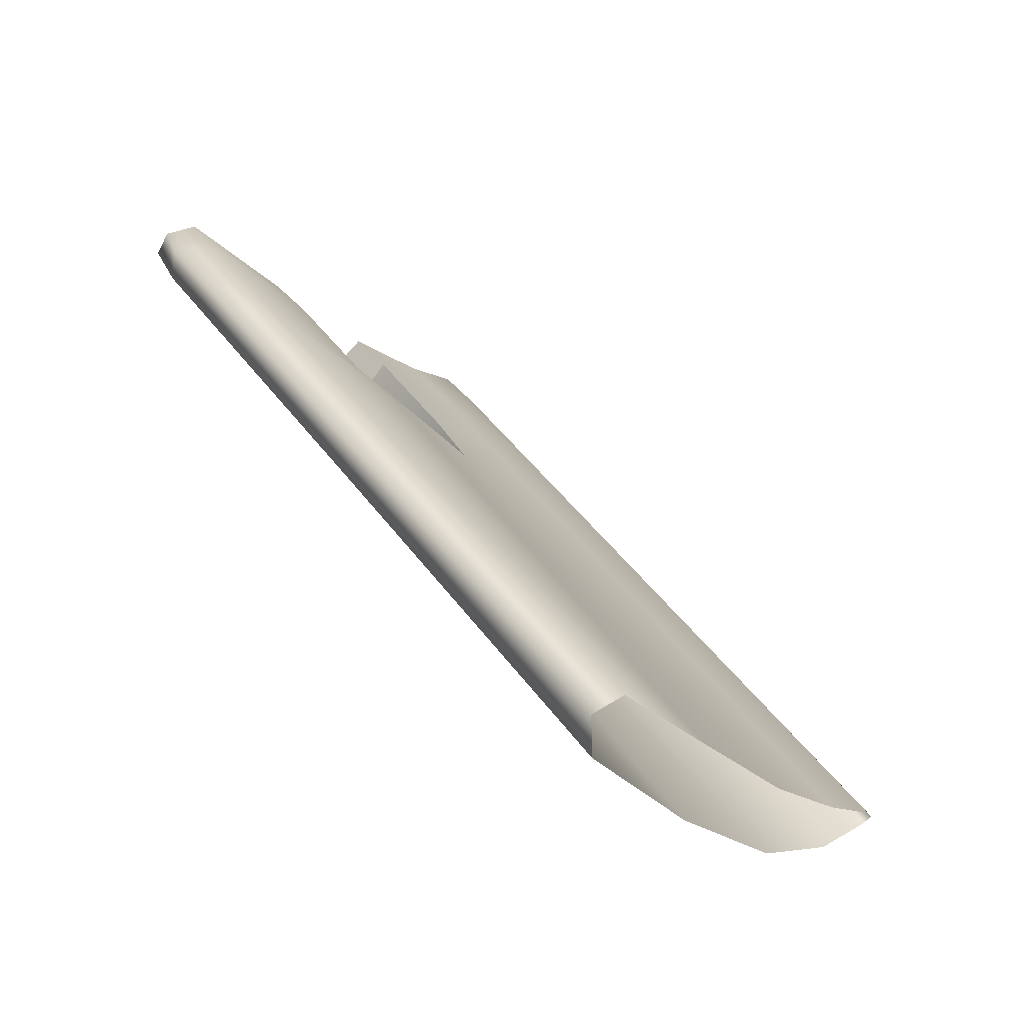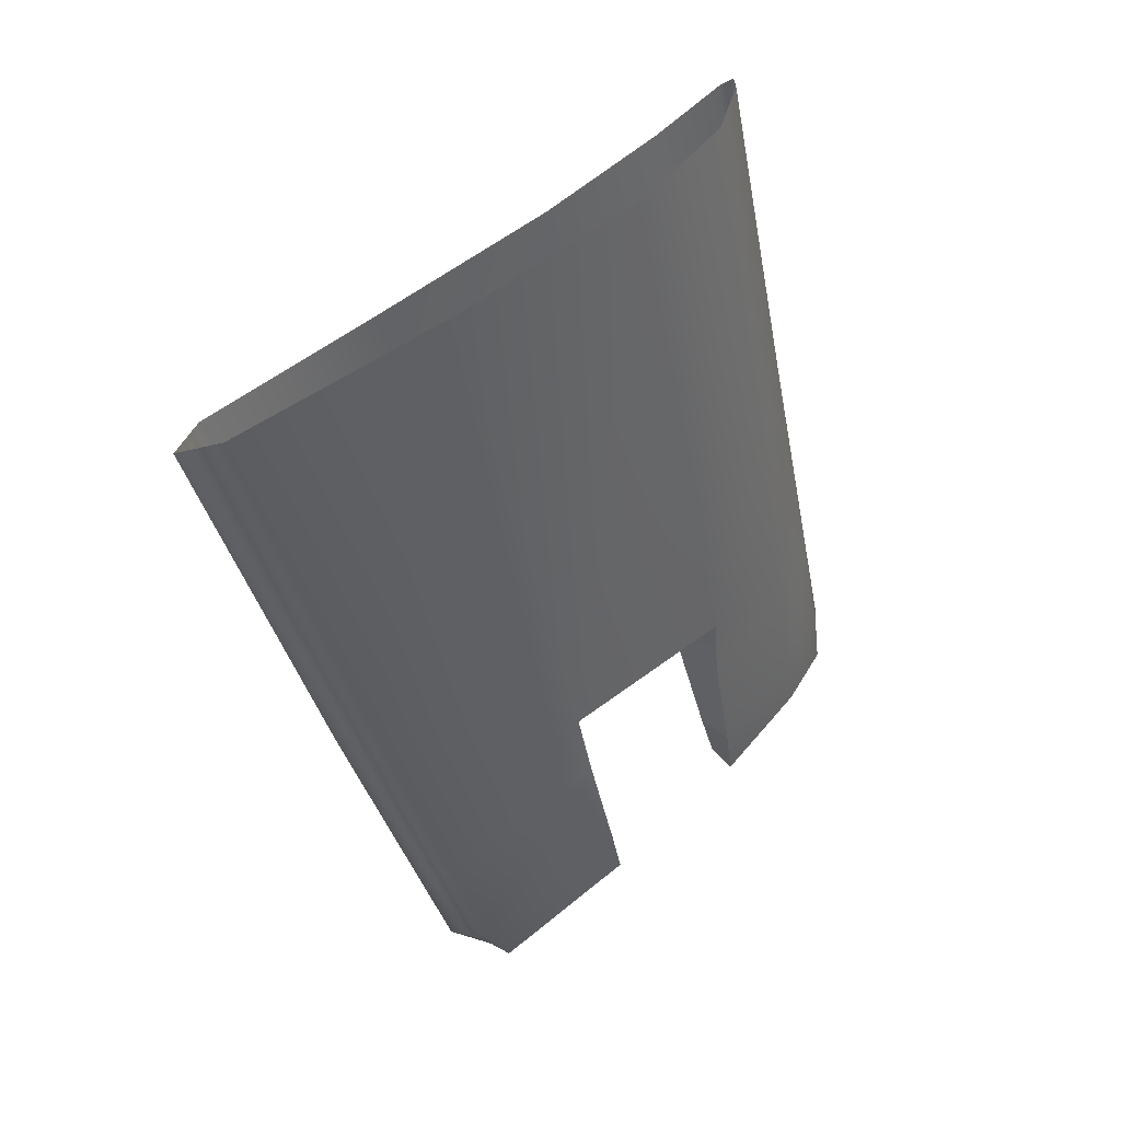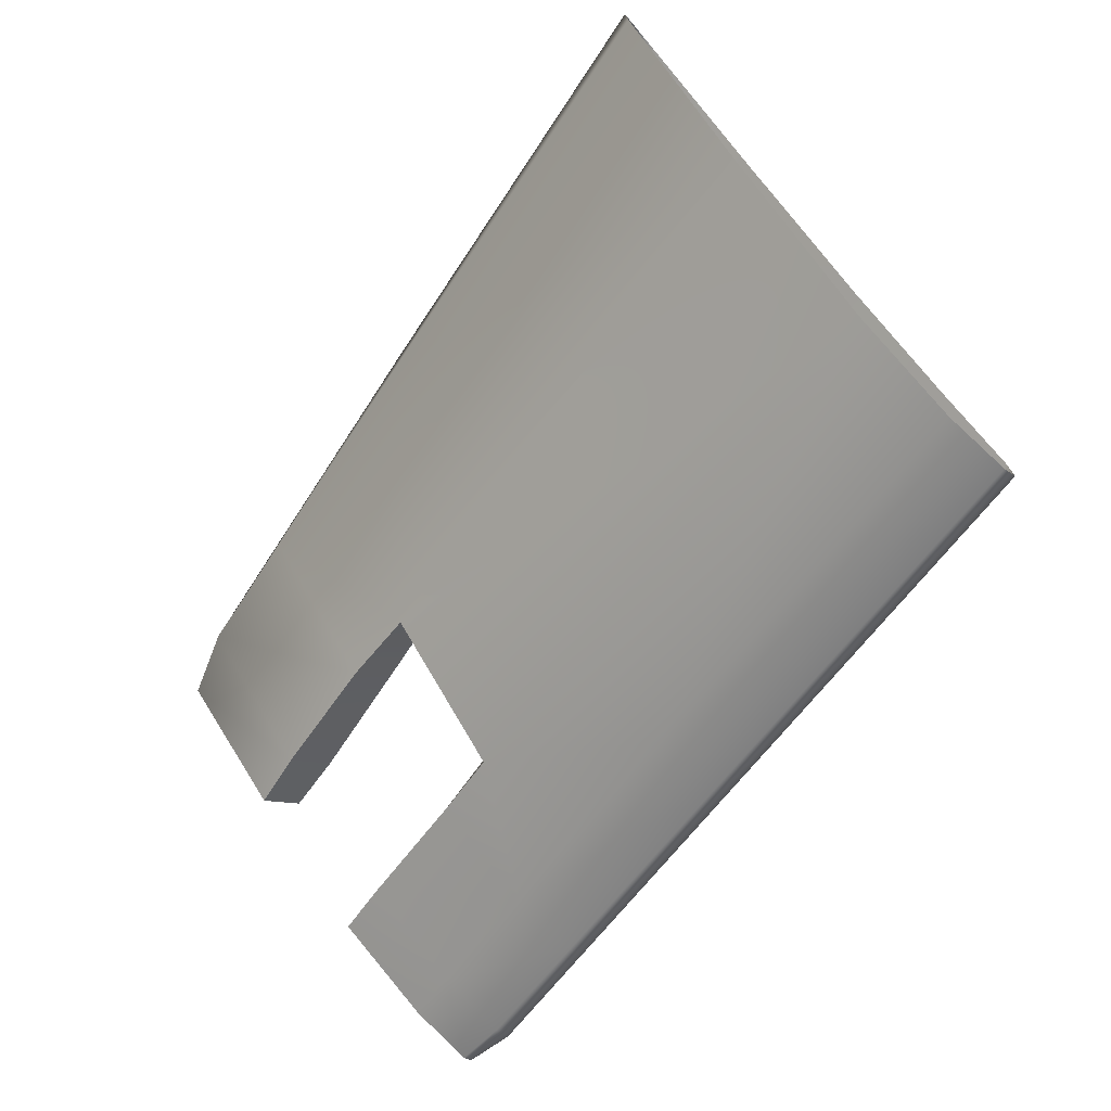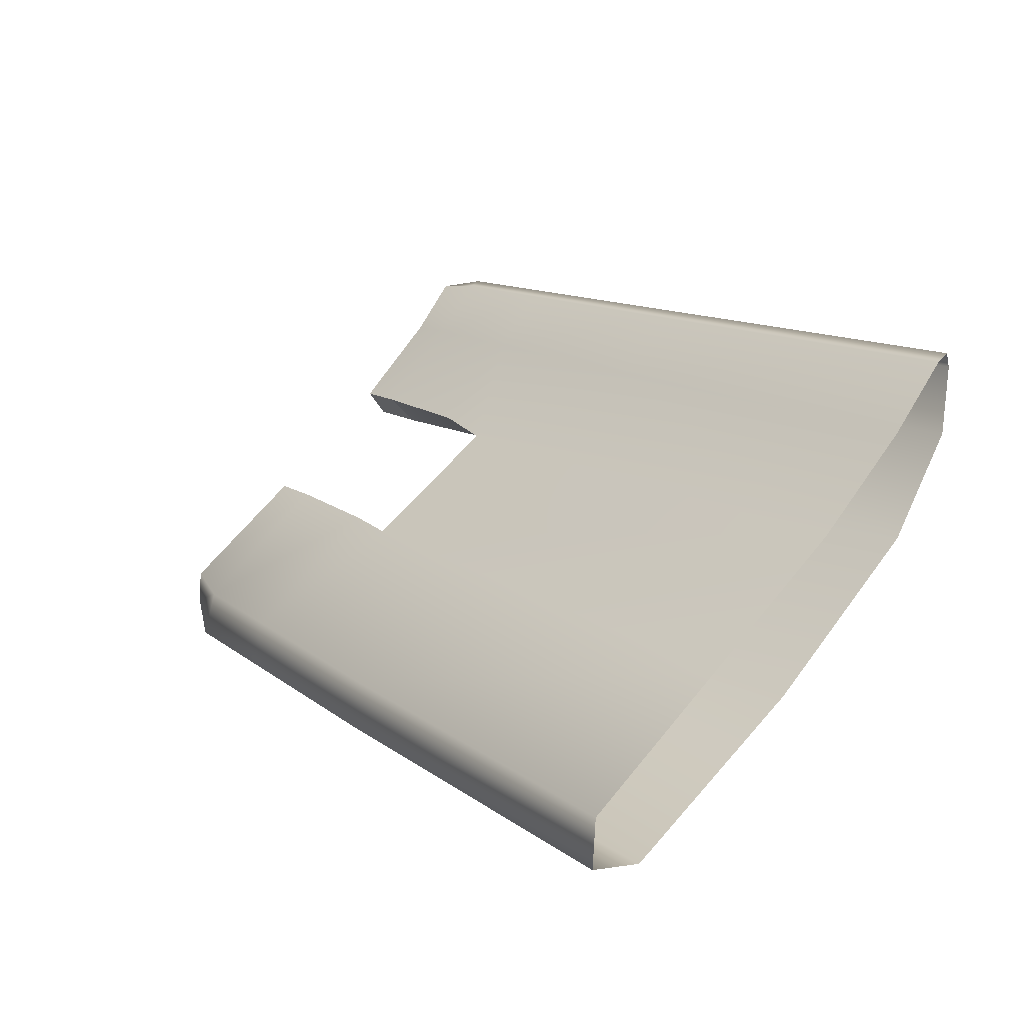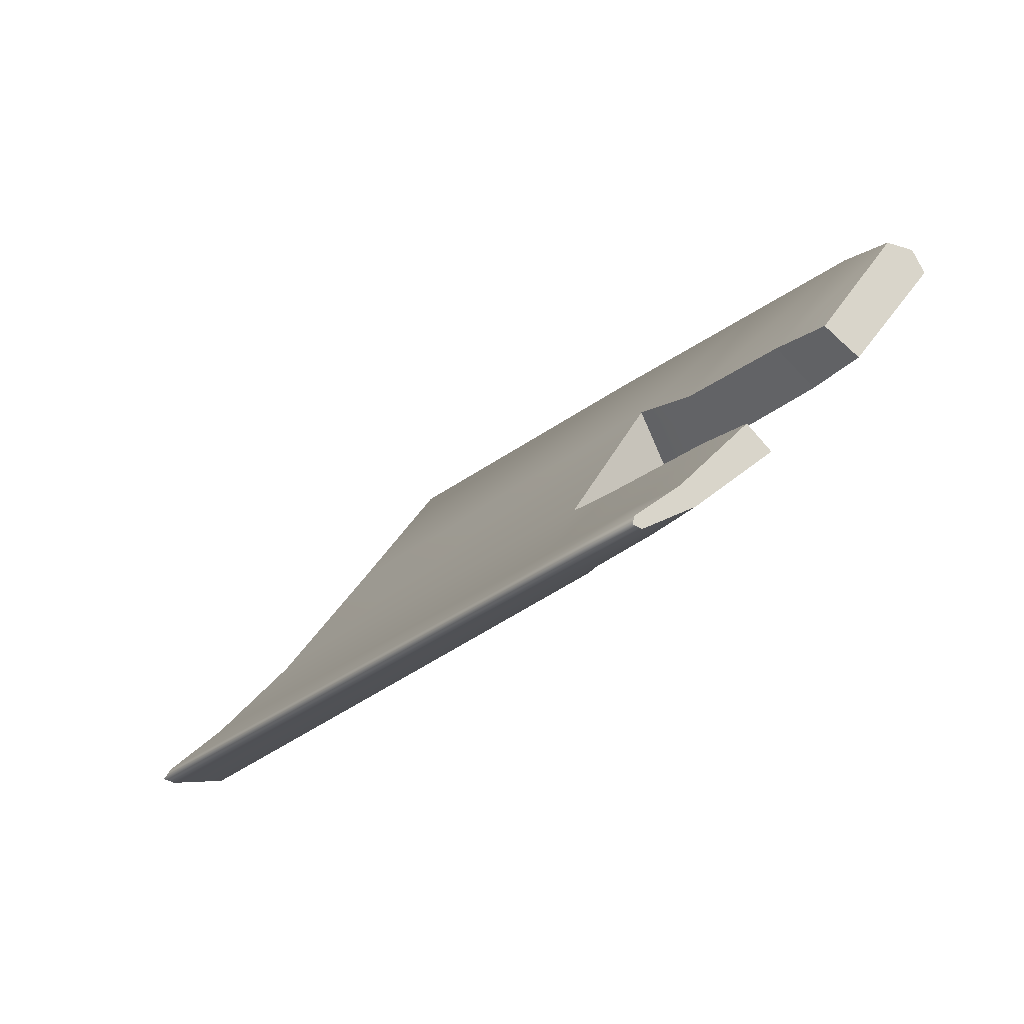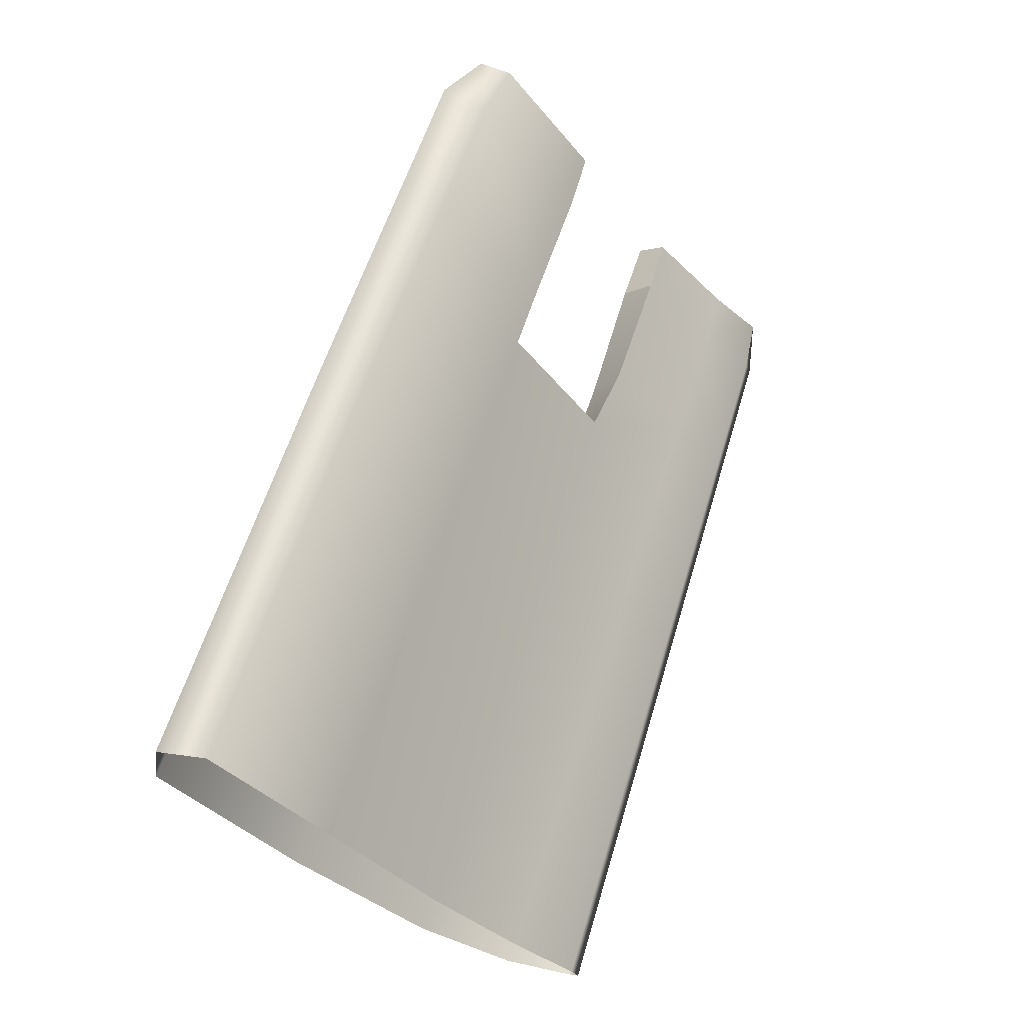
<metadata>
{"format":"obj","ext":"obj","renderer":"f3d","projection":"perspective","resolution":1024,"background":"white","views":[{"elev":44.9,"azim":59.2,"up":"+Z"},{"elev":-36.9,"azim":100.4,"up":"+Y"},{"elev":-56.6,"azim":59.0,"up":"+Z"},{"elev":15.9,"azim":53.8,"up":"+Y"},{"elev":-24.8,"azim":-122.5,"up":"+Z"},{"elev":63.7,"azim":109.0,"up":"+Z"}]}
</metadata>
<code>
o Mesh_161
v 0.8905 0.8211 -4.391
v 0.8901 0.8388 -4.411
v 0.8905 0.818 -4.393
v 0.8901 0.8407 -4.409
v 0.8898 0.8522 -4.419
v 0.8898 0.8543 -4.419
v 0.89 0.8426 -4.407
v 0.8898 0.8542 -4.417
v 0.8904 0.8243 -4.388
v 0.9905 0.8608 -4.42
v 0.9342 0.8552 -4.42
v 0.934 0.8584 -4.42
v 0.9908 0.8576 -4.42
v 1.088 0.8648 -4.419
v 1.089 0.8617 -4.42
v 0.9907 0.8593 -4.417
v 1.088 0.8648 -4.419
v 0.9905 0.8608 -4.42
v 1.089 0.8631 -4.416
v 0.9342 0.8571 -4.417
v 0.934 0.8584 -4.42
v 0.9077 0.7666 -4.321
v 0.9404 0.7658 -4.328
v 0.9399 0.7673 -4.319
v 0.9077 0.7649 -4.329
v 0.8915 0.7707 -4.328
v 0.8916 0.7673 -4.333
v 0.9072 0.7772 -4.324
v 0.8915 0.7707 -4.328
v 0.9077 0.7666 -4.321
v 0.8914 0.7785 -4.328
v 0.9389 0.7778 -4.322
v 0.9399 0.7673 -4.319
v 0.9404 0.7658 -4.328
v 0.958 0.7937 -4.363
v 0.9991 0.7674 -4.325
v 0.939 0.7916 -4.363
v 1.098 0.7973 -4.363
v 1.1 0.7706 -4.321
v 1.094 0.8258 -4.4
v 0.9556 0.8192 -4.397
v 0.9059 0.8013 -4.356
v 0.9375 0.8018 -4.354
v 0.8909 0.8003 -4.358
v 0.9035 0.8433 -4.407
v 0.9342 0.8571 -4.417
v 0.9028 0.8559 -4.418
v 0.935 0.8441 -4.406
v 0.9045 0.8251 -4.387
v 0.9362 0.8257 -4.386
v 0.89 0.8426 -4.407
v 0.8904 0.8243 -4.388
v 0.8898 0.8542 -4.417
v 0.9356 0.8404 -4.413
v 0.9926 0.8429 -4.414
v 0.9373 0.8194 -4.395
v 1.091 0.847 -4.416
v 0.8915 0.7707 -4.328
v 0.891 0.7955 -4.36
v 0.8916 0.7673 -4.333
v 0.8911 0.7908 -4.362
v 0.8914 0.7785 -4.328
v 0.8909 0.8003 -4.358
v 0.9027 0.8538 -4.42
v 0.9039 0.8391 -4.412
v 0.8898 0.8522 -4.419
v 0.8901 0.8388 -4.411
v 0.8905 0.818 -4.393
v 0.9053 0.8181 -4.394
v 0.9917 0.8457 -4.404
v 1.089 0.8631 -4.416
v 0.9907 0.8593 -4.417
v 1.09 0.8487 -4.403
v 1.092 0.8291 -4.38
v 0.9537 0.8242 -4.383
v 0.9551 0.8028 -4.351
v 1.093 0.805 -4.347
v 0.996 0.7788 -4.318
v 1.095 0.7812 -4.314
v 0.8916 0.7673 -4.333
v 0.9066 0.7905 -4.363
v 0.9077 0.7649 -4.329
v 0.8911 0.7908 -4.362
v 1.098 0.7713 -4.31
v 0.9991 0.7674 -4.325
v 1.1 0.7706 -4.321
v 0.9978 0.7686 -4.315
v 0.9978 0.7686 -4.315
v 1.098 0.7713 -4.31
v 0.8898 0.8543 -4.419
v 0.9026 0.8571 -4.42
v 0.9028 0.8559 -4.418
v 0.9026 0.8571 -4.42
v 0.8898 0.8542 -4.417
v 0.8898 0.8543 -4.419
v 0.9059 0.8013 -4.356
v 0.8911 0.7908 -4.362
v 0.8909 0.8003 -4.358
v 0.9066 0.7905 -4.363
v 0.9045 0.8251 -4.387
v 0.8905 0.818 -4.393
v 0.9053 0.8181 -4.394
v 0.8904 0.8243 -4.388
v 0.939 0.7916 -4.363
v 0.9066 0.7905 -4.363
v 0.9375 0.8018 -4.354
v 0.9059 0.8013 -4.356
v 0.9551 0.8028 -4.351
v 0.958 0.7937 -4.363
v 0.958 0.7937 -4.363
v 0.9537 0.8242 -4.383
v 0.9556 0.8192 -4.397
v 0.9551 0.8028 -4.351
v 0.9537 0.8242 -4.383
v 0.9373 0.8194 -4.395
v 0.9556 0.8192 -4.397
v 0.9362 0.8257 -4.386
v 0.9053 0.8181 -4.394
v 0.9362 0.8257 -4.386
v 0.9045 0.8251 -4.387
v 0.9373 0.8194 -4.395
f 1 2 3
f 2 1 4
f 4 5 2
f 5 4 6
f 7 8 4
f 6 4 8
f 9 4 1
f 4 9 7
f 58 59 60
f 60 59 61
f 62 59 58
f 59 62 63
f 10 11 12
f 11 10 13
f 14 13 10
f 13 14 15
f 16 17 18
f 17 16 19
f 20 18 21
f 18 20 16
f 22 23 24
f 23 22 25
f 26 25 22
f 25 26 27
f 28 29 30
f 29 28 31
f 32 30 33
f 30 32 28
f 34 35 36
f 35 34 37
f 36 38 39
f 38 36 35
f 35 40 38
f 40 35 41
f 42 28 43
f 43 28 32
f 44 31 42
f 42 31 28
f 45 46 47
f 46 45 48
f 45 49 48
f 48 49 50
f 51 52 45
f 45 52 49
f 53 45 47
f 45 53 51
f 13 54 11
f 54 13 55
f 55 41 54
f 54 41 56
f 40 41 55
f 55 57 40
f 15 55 13
f 55 15 57
f 64 65 66
f 66 65 67
f 65 68 67
f 68 65 69
f 54 69 65
f 69 54 56
f 11 65 64
f 65 11 54
f 70 71 72
f 71 70 73
f 74 70 75
f 70 74 73
f 48 75 70
f 75 48 50
f 48 72 46
f 72 48 70
f 74 75 76
f 74 76 77
f 77 76 78
f 77 78 79
f 43 32 76
f 76 32 78
f 80 81 82
f 81 80 83
f 82 37 34
f 37 82 81
f 84 85 86
f 85 84 87
f 87 23 85
f 23 87 24
f 78 33 88
f 33 78 32
f 88 79 78
f 79 88 89
f 90 64 66
f 64 90 91
f 12 64 91
f 64 12 11
f 92 21 93
f 21 92 20
f 94 92 95
f 93 95 92
f 96 97 98
f 97 96 99
f 100 101 102
f 101 100 103
f 104 105 106
f 107 106 105
f 104 108 109
f 108 104 106
f 110 111 112
f 113 111 110
f 114 115 116
f 115 114 117
f 118 119 120
f 119 118 121

</code>
